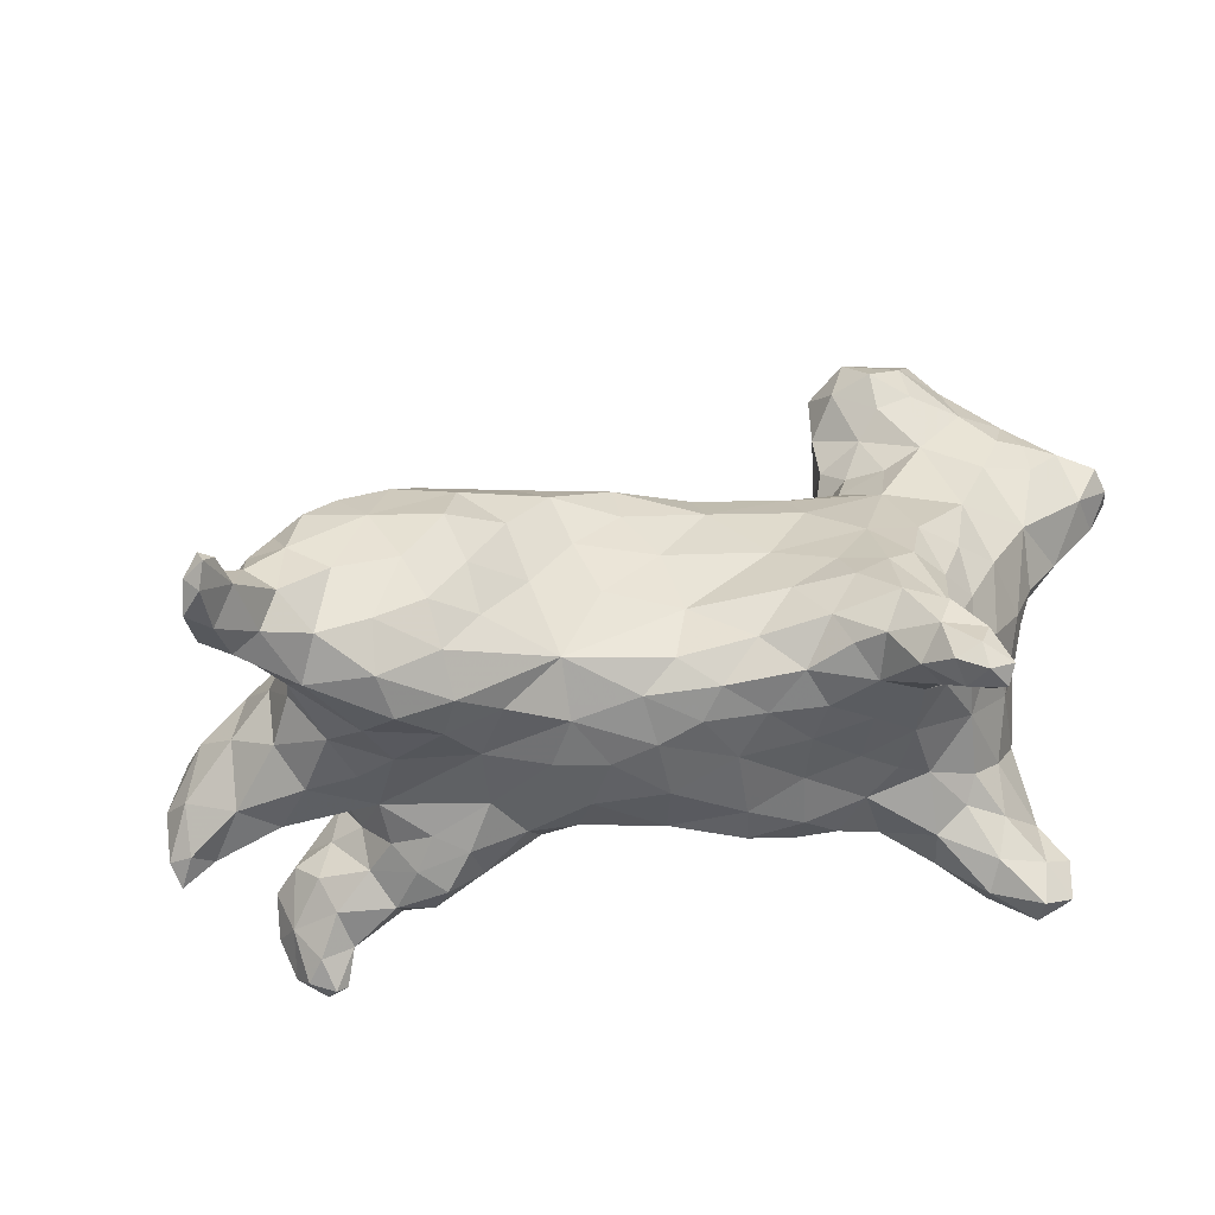
<metadata>
{"format":"obj","ext":"obj","renderer":"f3d","projection":"perspective","resolution":1024,"background":"white","views":[{"elev":-45.2,"azim":-38.2,"up":"+Y"}]}
</metadata>
<code>
v -0.544 -0.3447 0.1352
v -0.5528 -0.3354 0.1293
v -0.5408 -0.3466 0.1124
v -0.5321 -0.3236 0.09634
v -0.551 -0.3334 0.148
v -0.5533 -0.3243 0.1436
v -0.5352 -0.3143 0.124
v -0.5422 -0.3227 0.1452
v -0.5193 -0.3427 0.1115
v -0.5214 -0.3224 0.1328
v -0.5183 -0.3372 0.09056
v -0.4873 -0.324 0.1095
v -0.4876 -0.3141 0.07573
v -0.5056 -0.2851 0.08915
v -0.5059 -0.2839 0.1129
v -0.4936 -0.3326 0.08999
v -0.4859 -0.2962 0.1218
v -0.4531 -0.2544 0.06183
v -0.4965 -0.2555 0.09672
v -0.4806 -0.2503 0.1162
v -0.4418 -0.3265 0.08773
v -0.4816 -0.24 0.08017
v -0.4774 -0.2196 0.09275
v -0.4691 -0.2086 0.1125
v -0.4538 -0.3109 0.1172
v -0.4381 -0.3036 0.06124
v -0.4543 -0.2632 0.1305
v -0.4462 -0.1994 0.07373
v -0.435 -0.2066 0.1366
v -0.4575 -0.1878 0.09802
v -0.4467 -0.1826 0.1157
v -0.4296 -0.2806 0.04548
v -0.4208 -0.1559 0.0966
v -0.3819 -0.3329 0.1038
v -0.4096 -0.3251 0.1216
v -0.425 -0.2951 0.1369
v -0.4226 -0.2409 0.02741
v -0.4166 -0.2465 0.1525
v -0.4161 -0.1946 0.0381
v -0.4138 -0.1592 0.1271
v -0.4099 -0.3163 -0.1233
v -0.4029 -0.3189 -0.1068
v -0.4211 -0.291 -0.09097
v -0.3954 -0.3023 -0.06487
v -0.3876 -0.3018 0.03184
v -0.4208 -0.2824 -0.1167
v -0.4152 -0.2718 0.02251
v -0.4082 -0.2666 -0.1298
v -0.423 -0.2484 -0.0769
v -0.4168 -0.2634 -0.04513
v -0.3967 -0.2741 0.1549
v -0.4172 -0.2454 -0.1033
v -0.4127 -0.2425 -0.008329
v -0.4092 -0.22 -0.04526
v -0.4034 -0.2225 -0.07733
v -0.3915 -0.1966 0.1602
v -0.3775 -0.3013 0.1463
v -0.3949 -0.3276 -0.1282
v -0.3938 -0.2934 -0.1316
v -0.4021 -0.2834 -0.01216
v -0.3898 -0.2575 -0.1242
v -0.3735 -0.2322 0.163
v -0.4029 -0.237 -0.1091
v -0.3962 -0.197 -0.009623
v -0.3754 -0.1552 0.1491
v -0.4093 -0.1581 0.05909
v -0.3878 -0.1303 0.0672
v -0.3859 -0.3223 0.07222
v -0.3835 -0.3115 -0.1075
v -0.363 -0.3027 -0.05889
v -0.379 -0.2236 -0.09257
v -0.3715 -0.1969 -0.055
v -0.3882 -0.1561 0.02198
v -0.3542 -0.1311 0.02774
v -0.3865 -0.1304 0.1166
v -0.3538 -0.319 0.1287
v -0.3723 -0.2913 -0.1178
v -0.3649 -0.2854 -0.09049
v -0.3725 -0.3045 -0.01571
v -0.3572 -0.2668 0.1578
v -0.3668 -0.2579 -0.09833
v -0.3457 -0.18 0.1658
v -0.3447 -0.1607 -0.02073
v -0.3483 -0.1114 0.06591
v -0.3626 -0.1107 0.099
v -0.342 -0.3205 0.1004
v -0.3542 -0.3071 0.01884
v -0.3481 -0.3119 0.05242
v -0.3479 -0.277 -0.05697
v -0.3232 -0.3 -0.001804
v -0.297 -0.2732 0.1643
v -0.3534 -0.2645 -0.07187
v -0.3354 -0.2392 -0.06535
v -0.3504 -0.2159 -0.07445
v -0.3121 -0.1338 0.1685
v -0.3241 -0.1083 0.1376
v -0.3241 -0.2201 0.1639
v -0.3046 -0.1659 -0.03114
v -0.3061 -0.1382 0.01115
v -0.3156 -0.1157 0.04352
v -0.335 -0.1003 0.09607
v -0.3109 -0.3278 -0.1196
v -0.3065 -0.3186 -0.1447
v -0.3164 -0.3076 -0.0835
v -0.3154 -0.3033 0.128
v -0.3226 -0.2968 -0.1278
v -0.3255 -0.2913 -0.1012
v -0.3157 -0.2702 -0.1044
v -0.3239 -0.2668 -0.0463
v -0.308 -0.208 -0.05363
v -0.2953 -0.1724 0.1727
v -0.3064 -0.1535 -0.01525
v -0.3009 -0.1035 0.07345
v -0.2821 -0.09498 0.1141
v -0.2898 -0.3458 -0.1441
v -0.2894 -0.3587 -0.1281
v -0.293 -0.3515 -0.1085
v -0.2995 -0.33 -0.08286
v -0.3034 -0.2932 -0.1307
v -0.2959 -0.3115 -0.05086
v -0.303 -0.3064 0.087
v -0.3146 -0.281 -0.07393
v -0.2991 -0.309 -0.02107
v -0.3077 -0.2815 -0.04677
v -0.2851 -0.3149 0.008156
v -0.2707 -0.3083 0.05328
v -0.3019 -0.2631 -0.1019
v -0.3115 -0.2481 -0.07089
v -0.2659 -0.1055 0.1782
v -0.2537 -0.08813 0.154
v -0.2732 -0.3642 -0.1178
v -0.2784 -0.3258 -0.01821
v -0.2683 -0.2945 0.1381
v -0.2753 -0.299 -0.1054
v -0.2866 -0.2494 -0.08111
v -0.2745 -0.2092 0.1777
v -0.2845 -0.1806 -0.03217
v -0.2578 -0.134 0.03741
v -0.2824 -0.3274 -0.1397
v -0.2749 -0.3393 -0.09661
v -0.2711 -0.331 -0.05252
v -0.2576 -0.3022 0.1036
v -0.233 -0.2653 0.2038
v -0.2405 -0.1697 0.1988
v -0.272 -0.1637 -0.00303
v -0.2643 -0.1364 0.1858
v -0.2431 -0.1021 0.0867
v -0.2702 -0.3582 -0.1329
v -0.2651 -0.3573 -0.1163
v -0.2671 -0.3393 -0.1213
v -0.2558 -0.3347 -0.0132
v -0.2612 -0.3235 0.01885
v -0.2546 -0.3139 -0.06957
v -0.2257 -0.3005 0.126
v -0.2401 -0.2849 0.1777
v -0.257 -0.2661 -0.06029
v -0.229 -0.2229 0.2097
v -0.2454 -0.2194 -0.01952
v -0.2486 -0.3281 -0.03816
v -0.2373 -0.3183 0.002318
v -0.2336 -0.3083 0.04555
v -0.2331 -0.3054 -0.03215
v -0.2128 -0.3026 0.08912
v -0.2107 -0.297 0.1569
v -0.2213 -0.1931 0.02076
v -0.2132 -0.2924 0.03326
v -0.2007 -0.2933 0.05766
v -0.223 -0.274 -0.01929
v -0.2132 -0.1474 0.04231
v -0.2089 -0.1184 0.2111
v -0.2166 -0.1206 0.06512
v -0.2196 -0.09082 0.1276
v -0.2054 -0.08615 0.1914
v -0.1843 -0.07936 0.1629
v -0.2201 -0.2937 0.001969
v -0.1981 -0.2913 0.188
v -0.2031 -0.2814 0.2144
v -0.1951 -0.2529 0.2425
v -0.2118 -0.2584 0.01259
v -0.1738 -0.1139 0.1005
v -0.1578 -0.2914 0.1765
v -0.1849 -0.1904 0.04383
v -0.1818 -0.167 0.2451
v -0.1538 -0.08689 0.2341
v -0.1503 -0.29 0.09129
v -0.1769 -0.301 0.1285
v -0.1652 -0.2846 0.216
v -0.1834 -0.25 0.04652
v -0.1657 -0.2752 0.2548
v -0.1685 -0.2496 0.2854
v -0.181 -0.2143 0.2626
v -0.1613 -0.2202 0.05403
v -0.1795 -0.1463 0.06533
v -0.1547 -0.1163 0.2533
v -0.1532 -0.09658 0.1387
v -0.1473 -0.07194 0.1953
v -0.1557 -0.2717 0.29
v -0.1571 -0.2152 0.2996
v -0.1489 -0.1906 0.06916
v -0.1558 -0.1862 0.2825
v -0.1322 -0.148 0.2894
v -0.1363 -0.08445 0.1654
v -0.1477 -0.2743 0.3125
v -0.134 -0.2836 0.3468
v -0.1235 -0.2815 0.2122
v -0.137 -0.2826 0.2439
v -0.1449 -0.2441 0.3275
v -0.1382 -0.1995 0.3121
v -0.117 -0.1603 0.1035
v -0.1198 -0.1195 0.1286
v -0.1321 -0.3023 0.3241
v -0.1276 -0.3137 0.3491
v -0.1092 -0.3196 0.339
v -0.1109 -0.3222 0.3618
v -0.1179 -0.3052 0.3647
v -0.1004 -0.272 0.09948
v -0.1212 -0.2966 0.1421
v -0.1292 -0.2851 0.284
v -0.1416 -0.248 0.06862
v -0.1034 -0.2834 0.1811
v -0.1259 -0.2601 0.3499
v -0.1039 -0.2968 0.1211
v -0.1074 -0.2842 0.3629
v -0.1014 -0.277 0.2495
v -0.1077 -0.2386 0.3329
v -0.1114 -0.2212 0.08626
v -0.1152 -0.1801 0.314
v -0.08719 -0.2042 0.1023
v -0.1032 -0.1054 0.1532
v -0.1023 -0.08374 0.2788
v -0.09327 -0.0781 0.176
v -0.1103 -0.06043 0.2441
v -0.1001 -0.04588 0.2081
v -0.1088 0.02105 0.2202
v -0.08607 0.03427 0.2033
v -0.1154 0.0404 0.2514
v -0.1133 0.05893 0.2241
v -0.1039 0.04558 0.281
v -0.1091 0.07177 0.2586
v -0.1054 -0.2983 0.316
v -0.07908 -0.2911 0.1529
v -0.09 -0.2718 0.2866
v -0.1003 -0.2245 0.3179
v -0.09003 -0.1887 0.3169
v -0.09788 -0.1369 0.3051
v -0.06434 -0.04363 0.1798
v -0.1033 -0.01171 0.2202
v -0.08991 -0.007908 0.1978
v -0.094 0.0007538 0.2539
v -0.09342 0.01933 0.275
v -0.07698 0.02767 0.2937
v -0.08723 0.0679 0.2101
v -0.07904 0.06197 0.2879
v -0.09978 0.08222 0.2327
v -0.08266 0.08924 0.26
v -0.08913 -0.3098 0.34
v -0.08989 -0.3222 0.3567
v -0.09489 -0.3132 0.3692
v -0.07072 -0.2844 0.1288
v -0.09005 -0.2767 0.3258
v -0.08711 -0.2928 0.3548
v -0.06587 -0.2564 0.116
v -0.07909 -0.2718 0.2118
v -0.0827 -0.2369 0.1023
v -0.0616 -0.2642 0.2481
v -0.06524 -0.2506 0.2837
v -0.08558 -0.2328 0.3114
v -0.05681 -0.2009 0.1255
v -0.0694 -0.06386 0.1725
v -0.09899 -0.03351 0.2407
v -0.08658 -0.03894 0.269
v -0.0651 0.08599 0.2317
v -0.04915 -0.2738 0.1843
v -0.05261 -0.2251 0.2987
v -0.0581 -0.1838 0.3103
v -0.07706 -0.1411 0.1393
v -0.06635 -0.1402 0.3115
v -0.06429 -0.1183 0.1651
v -0.04863 -0.08033 0.305
v -0.05555 -0.08838 0.1738
v -0.0691 -0.02051 0.2904
v -0.03582 0.02674 0.3025
v -0.06161 0.08422 0.2806
v -0.04645 -0.2801 0.151
v -0.04646 -0.2658 0.2145
v -0.0188 -0.2356 0.2615
v -0.01864 -0.1169 0.1714
v -0.04058 -0.05986 0.1737
v -0.03531 0.00205 0.186
v -0.04424 0.05937 0.2065
v -0.03408 0.07244 0.2835
v -0.02276 0.08531 0.2462
v -0.05266 0.08916 0.261
v -0.03128 -0.2533 0.1395
v -0.02098 -0.259 0.219
v -0.0224 -0.1872 0.2968
v -0.03361 -0.1537 0.1548
v -0.02981 -0.1322 0.3099
v 0.00679 -0.07313 0.3116
v -0.02227 -0.02443 0.3072
v -0.02114 0.03471 0.191
v -0.01343 -0.2687 0.1586
v 0.01067 -0.28 0.19
v -0.005272 -0.1882 0.1489
v -0.01144 -0.0785 0.178
v -0.01478 -0.04065 0.1786
v -0.008983 0.00913 0.3126
v 0.01317 -0.2495 0.2294
v -0.008603 -0.1502 0.1616
v 0.01358 -0.1402 0.288
v 0.01283 -0.01569 0.3218
v 0.02098 -0.02032 0.1795
v 0.001728 0.01773 0.1748
v 0.01033 0.01056 0.32
v -0.004148 0.05773 0.1881
v 0.006299 0.04077 0.3051
v 0.006826 0.08047 0.2769
v 0.003101 0.0833 0.2102
v 0.01432 -0.2468 0.1509
v 0.01841 -0.2645 0.2136
v 0.01785 -0.1971 0.2622
v 0.01645 -0.1415 0.171
v 0.01041 -0.09699 0.1831
v 0.01455 0.05186 0.164
v 0.01678 0.07638 0.1794
v 0.02934 0.07842 0.2623
v 0.01332 0.08844 0.2382
v 0.03168 -0.2788 0.1659
v 0.03584 -0.2291 0.2321
v 0.03931 -0.1953 0.165
v 0.03907 -0.1561 0.2544
v 0.03318 -0.1018 0.2866
v 0.02973 -0.06213 0.1981
v 0.03824 0.01286 0.3278
v 0.03222 -0.002952 0.162
v 0.02717 0.02409 0.1552
v 0.03706 0.06285 0.2855
v 0.03253 0.0817 0.1937
v 0.05918 -0.306 0.1884
v 0.05035 -0.2933 0.2091
v 0.04727 -0.256 0.1578
v 0.04954 -0.2625 0.2201
v 0.04163 -0.1386 0.1964
v 0.03162 -0.1283 0.2744
v 0.03369 -0.1006 0.1955
v 0.04622 -0.103 0.2415
v 0.05598 -0.02547 0.3275
v 0.04498 0.01489 0.1519
v 0.03979 0.05375 0.1571
v 0.04927 0.04128 0.3074
v 0.04339 0.0699 0.2241
v 0.07705 -0.2464 0.1713
v 0.06455 -0.1972 0.1794
v 0.06032 -0.1962 0.2253
v 0.05567 -0.1548 0.2185
v 0.05345 -0.1692 0.1887
v 0.0574 -0.06621 0.2932
v 0.05608 -0.0509 0.2352
v 0.05987 -0.06845 0.2615
v 0.05738 -0.01609 0.2066
v 0.05731 0.0001405 0.1694
v 0.06513 0.005035 0.34
v 0.05853 0.0312 0.1522
v 0.06203 0.04277 0.206
v 0.07471 0.01617 0.321
v 0.06065 0.0558 0.1531
v 0.0545 0.04488 0.2514
v 0.05351 0.06074 0.1775
v 0.08488 -0.3191 0.2148
v 0.0734 -0.2919 0.1716
v 0.08398 -0.2873 0.2219
v 0.08811 -0.2477 0.2147
v 0.06771 -0.183 0.2002
v 0.07304 -0.04305 0.2694
v 0.07052 -0.02157 0.2466
v 0.06891 0.003748 0.1858
v 0.06869 0.01712 0.2132
v 0.0703 0.0074 0.2478
v 0.06544 0.02783 0.174
v 0.0692 0.02998 0.288
v 0.09666 -0.316 0.1956
v 0.1038 -0.2782 0.2259
v 0.0816 -0.2158 0.1942
v 0.0857 -0.02283 0.31
v 0.08422 -0.009112 0.2779
v 0.08199 -0.002759 0.3326
v 0.08959 0.004807 0.3028
v 0.1095 -0.3054 0.2187
v 0.1021 -0.2905 0.1826
v 0.1051 -0.2616 0.1944
v 0.1139 -0.2753 0.2151
v 0.09364 0.002177 0.3206
v 0.1174 -0.2971 0.2029
f 4 3 2
f 3 1 2
f 1 5 2
f 2 5 6
f 4 2 7
f 6 7 2
f 8 6 5
f 7 6 8
f 9 1 3
f 9 10 1
f 10 5 1
f 10 8 5
f 4 11 3
f 3 11 9
f 10 9 12
f 11 4 13
f 4 14 13
f 4 7 14
f 7 10 15
f 7 8 10
f 7 15 14
f 16 12 9
f 16 9 11
f 16 11 13
f 12 17 10
f 10 17 15
f 13 14 18
f 15 19 14
f 15 20 19
f 16 21 12
f 20 15 17
f 19 22 14
f 14 22 18
f 23 22 19
f 19 20 23
f 24 23 20
f 25 12 21
f 13 26 21
f 16 13 21
f 12 25 17
f 26 13 18
f 17 25 27
f 27 20 17
f 18 22 28
f 24 20 29
f 29 20 27
f 24 30 23
f 24 31 30
f 24 29 31
f 32 26 18
f 30 28 23
f 23 28 22
f 33 30 31
f 35 21 34
f 25 21 35
f 35 36 25
f 25 36 27
f 32 18 37
f 36 38 27
f 39 37 18
f 28 39 18
f 29 27 38
f 40 31 29
f 33 31 40
f 28 30 33
f 42 43 41
f 42 44 43
f 41 43 46
f 47 45 32
f 45 26 32
f 43 49 46
f 44 50 43
f 46 52 48
f 46 49 52
f 43 50 49
f 37 47 32
f 51 38 36
f 50 54 49
f 50 53 54
f 52 49 55
f 49 54 55
f 41 59 58
f 58 42 41
f 35 57 36
f 59 41 46
f 60 45 47
f 57 51 36
f 61 59 48
f 59 46 48
f 44 60 50
f 50 60 53
f 60 47 53
f 63 61 48
f 63 48 52
f 47 37 53
f 62 38 51
f 62 56 38
f 63 52 55
f 53 64 54
f 53 37 64
f 64 37 39
f 56 65 29
f 38 56 29
f 39 28 66
f 29 65 40
f 28 33 66
f 66 33 67
f 69 42 58
f 42 69 44
f 21 68 34
f 69 70 44
f 26 45 68
f 26 68 21
f 71 61 63
f 71 63 55
f 55 54 72
f 72 54 64
f 64 39 73
f 39 66 73
f 74 73 67
f 67 73 66
f 40 75 33
f 75 40 65
f 33 75 67
f 35 34 76
f 57 35 76
f 58 59 69
f 77 69 59
f 70 69 78
f 70 79 44
f 44 79 60
f 79 45 60
f 51 57 80
f 69 77 78
f 81 77 59
f 61 81 59
f 80 62 51
f 81 61 71
f 72 71 55
f 62 82 56
f 82 65 56
f 83 64 73
f 83 73 74
f 67 75 85
f 84 67 85
f 34 68 86
f 34 86 76
f 68 45 88
f 78 89 70
f 89 90 70
f 70 90 79
f 87 45 79
f 87 88 45
f 91 57 76
f 57 91 80
f 78 92 89
f 78 77 81
f 78 81 92
f 93 92 81
f 71 94 81
f 94 71 72
f 72 64 83
f 95 65 82
f 74 67 84
f 75 65 96
f 92 93 89
f 93 81 94
f 62 80 97
f 100 99 74
f 84 85 101
f 85 75 96
f 86 105 76
f 106 103 102
f 102 107 106
f 102 104 107
f 87 79 90
f 68 88 86
f 87 90 88
f 105 91 76
f 106 107 108
f 90 89 109
f 109 89 93
f 110 93 94
f 110 94 72
f 97 82 62
f 110 72 83
f 83 98 110
f 111 95 82
f 112 83 99
f 99 83 74
f 100 74 84
f 113 100 84
f 113 84 101
f 101 85 96
f 96 65 95
f 101 96 114
f 115 116 102
f 116 117 102
f 117 118 102
f 103 115 102
f 102 118 104
f 103 106 119
f 118 120 104
f 86 88 121
f 105 86 121
f 120 122 104
f 124 123 90
f 90 123 125
f 126 121 90
f 90 121 88
f 119 106 108
f 104 122 107
f 124 90 109
f 119 108 127
f 108 107 122
f 122 128 108
f 109 128 124
f 91 97 80
f 128 127 108
f 128 109 93
f 128 93 110
f 97 111 82
f 112 98 83
f 129 96 95
f 101 114 113
f 114 96 130
f 129 130 96
f 116 131 117
f 123 132 125
f 123 124 120
f 120 124 122
f 125 126 90
f 121 133 105
f 133 91 105
f 119 127 134
f 134 127 135
f 128 122 124
f 128 135 127
f 136 97 91
f 110 135 128
f 136 111 97
f 137 110 98
f 138 100 113
f 117 131 140
f 117 140 118
f 103 139 115
f 140 141 118
f 120 118 141
f 141 132 120
f 139 103 119
f 119 134 139
f 132 123 120
f 121 142 133
f 144 111 136
f 145 137 98
f 145 98 112
f 145 112 99
f 146 95 111
f 138 113 147
f 146 129 95
f 148 131 116
f 115 148 116
f 115 139 148
f 148 139 150
f 148 150 149
f 149 150 140
f 131 149 140
f 141 151 132
f 151 152 132
f 140 153 141
f 132 152 125
f 134 150 139
f 140 150 134
f 140 134 153
f 152 126 125
f 126 142 121
f 142 154 133
f 133 155 91
f 155 143 91
f 135 156 134
f 143 157 91
f 91 157 136
f 110 156 135
f 156 110 158
f 110 137 158
f 137 145 158
f 138 145 99
f 146 111 144
f 138 99 100
f 147 113 114
f 149 131 148
f 159 141 153
f 141 159 151
f 151 160 152
f 152 160 161
f 159 153 162
f 161 126 152
f 156 162 153
f 134 156 153
f 161 163 126
f 126 163 142
f 154 164 133
f 164 155 133
f 144 136 157
f 165 145 138
f 160 151 159
f 159 162 160
f 166 161 160
f 161 166 167
f 161 167 163
f 163 154 142
f 168 156 158
f 145 165 158
f 169 165 138
f 146 144 170
f 171 169 138
f 129 146 170
f 171 138 147
f 147 114 172
f 172 114 130
f 174 130 173
f 129 173 130
f 160 162 175
f 160 175 166
f 162 156 168
f 162 168 175
f 176 155 164
f 155 177 143
f 177 178 143
f 143 178 157
f 168 158 179
f 179 158 165
f 180 147 172
f 130 174 172
f 173 129 170
f 155 176 177
f 175 168 179
f 175 179 166
f 176 164 181
f 157 183 144
f 169 182 165
f 183 170 144
f 180 171 147
f 184 173 170
f 163 167 185
f 163 186 154
f 154 186 164
f 164 186 181
f 177 176 187
f 166 188 167
f 179 188 166
f 189 178 177
f 189 190 178
f 165 188 179
f 178 191 157
f 190 191 178
f 182 188 165
f 192 188 182
f 157 191 183
f 182 169 193
f 193 169 171
f 180 193 171
f 183 194 170
f 174 195 172
f 174 173 196
f 185 186 163
f 167 188 185
f 176 181 187
f 189 177 187
f 197 190 189
f 190 198 191
f 199 192 182
f 193 199 182
f 195 180 172
f 170 194 184
f 195 174 202
f 202 174 196
f 173 184 196
f 205 187 181
f 205 206 187
f 197 203 190
f 207 190 203
f 203 204 207
f 207 208 198
f 190 207 198
f 200 191 198
f 183 191 200
f 183 200 201
f 209 193 180
f 194 183 201
f 180 195 210
f 211 213 212
f 213 214 212
f 214 215 212
f 218 211 203
f 203 211 204
f 211 212 204
f 212 215 204
f 185 188 219
f 219 216 185
f 217 181 186
f 181 217 220
f 187 206 189
f 197 189 218
f 218 189 206
f 218 203 197
f 219 188 192
f 220 205 181
f 204 221 207
f 199 219 192
f 198 208 200
f 209 199 193
f 208 201 200
f 210 209 180
f 222 217 185
f 185 217 186
f 223 204 215
f 205 224 206
f 221 204 223
f 225 207 221
f 225 208 207
f 199 226 219
f 225 227 208
f 209 226 199
f 226 209 228
f 208 227 201
f 229 210 195
f 230 194 201
f 195 202 229
f 184 194 230
f 231 202 196
f 196 184 232
f 231 196 233
f 237 235 234
f 234 236 237
f 236 239 237
f 238 239 236
f 211 240 213
f 216 222 185
f 240 211 218
f 224 242 218
f 224 218 206
f 218 242 240
f 225 221 223
f 219 226 216
f 244 225 243
f 244 227 225
f 244 245 227
f 245 201 227
f 230 201 245
f 231 229 202
f 184 230 232
f 231 233 246
f 196 232 233
f 248 247 234
f 247 249 234
f 235 248 234
f 234 249 236
f 236 249 250
f 236 250 238
f 250 251 238
f 238 251 253
f 252 235 237
f 239 238 253
f 252 237 254
f 239 254 237
f 254 239 255
f 239 253 255
f 213 240 256
f 256 257 213
f 213 257 214
f 214 257 258
f 215 214 258
f 222 216 259
f 222 241 217
f 261 223 258
f 258 223 215
f 262 259 216
f 241 220 217
f 260 256 240
f 242 260 240
f 260 225 261
f 261 225 223
f 262 216 264
f 220 263 205
f 224 205 263
f 266 242 265
f 264 216 226
f 267 242 266
f 242 267 260
f 260 267 225
f 264 226 228
f 225 267 243
f 243 267 244
f 246 269 231
f 233 232 270
f 232 271 270
f 232 230 271
f 233 270 247
f 246 233 248
f 248 233 247
f 247 270 249
f 272 252 254
f 272 254 255
f 261 257 256
f 258 257 261
f 259 241 222
f 260 261 256
f 273 263 220
f 263 265 224
f 224 265 242
f 266 274 267
f 268 228 209
f 275 244 267
f 209 276 268
f 275 277 244
f 277 245 244
f 276 209 210
f 276 210 229
f 278 276 229
f 278 229 231
f 279 245 277
f 278 231 280
f 280 231 269
f 279 230 245
f 270 271 249
f 249 281 250
f 281 251 250
f 282 253 251
f 283 255 253
f 284 241 259
f 284 273 241
f 241 273 220
f 285 263 273
f 265 286 266
f 268 262 264
f 228 268 264
f 274 275 267
f 288 280 269
f 288 269 246
f 281 271 230
f 230 279 281
f 246 248 289
f 271 281 249
f 289 248 235
f 290 289 235
f 251 281 282
f 290 235 252
f 291 253 282
f 290 252 272
f 291 283 253
f 292 272 293
f 272 255 293
f 255 283 293
f 262 294 259
f 284 259 294
f 263 285 265
f 295 285 273
f 285 295 265
f 266 286 274
f 294 262 268
f 297 268 276
f 297 276 278
f 287 297 278
f 298 277 275
f 298 279 277
f 280 287 278
f 298 299 279
f 281 279 300
f 281 300 282
f 272 292 290
f 291 293 283
f 284 294 302
f 273 284 302
f 302 303 273
f 303 295 273
f 295 286 265
f 274 286 296
f 294 268 304
f 274 296 275
f 296 298 275
f 305 287 280
f 280 288 305
f 246 306 288
f 306 246 289
f 290 301 289
f 307 282 300
f 291 292 293
f 308 286 295
f 297 304 268
f 296 310 298
f 309 297 287
f 305 288 306
f 299 300 279
f 307 300 311
f 313 312 289
f 289 301 313
f 313 301 315
f 301 290 315
f 316 291 282
f 316 317 291
f 315 290 318
f 318 290 292
f 291 317 292
f 302 294 319
f 320 295 303
f 308 295 320
f 319 294 304
f 286 321 296
f 310 296 321
f 304 297 309
f 309 287 322
f 322 287 323
f 287 305 323
f 299 311 300
f 312 306 289
f 307 311 314
f 282 307 316
f 307 314 316
f 324 313 315
f 325 324 315
f 318 292 327
f 327 292 317
f 302 328 303
f 302 319 328
f 308 329 286
f 304 330 319
f 286 329 321
f 321 331 310
f 330 304 322
f 322 304 309
f 332 299 310
f 299 298 310
f 333 323 305
f 305 306 333
f 333 306 312
f 336 335 313
f 335 312 313
f 334 314 311
f 316 314 334
f 336 313 324
f 337 317 316
f 317 337 326
f 325 315 318
f 325 318 338
f 338 318 327
f 327 317 326
f 328 339 303
f 303 340 320
f 341 328 319
f 308 320 342
f 342 329 308
f 341 319 330
f 322 343 330
f 344 310 331
f 345 343 322
f 332 310 344
f 345 322 323
f 346 345 333
f 333 345 323
f 311 299 347
f 347 334 311
f 335 336 348
f 348 336 349
f 334 350 316
f 349 336 324
f 324 325 349
f 350 337 316
f 349 325 338
f 351 338 327
f 351 327 326
f 339 340 303
f 320 340 342
f 352 341 330
f 353 352 330
f 329 354 321
f 321 354 331
f 331 354 355
f 330 356 353
f 355 346 331
f 343 356 330
f 356 343 355
f 355 343 346
f 344 331 346
f 346 343 345
f 344 346 332
f 332 346 357
f 359 346 358
f 346 359 357
f 332 357 299
f 346 333 358
f 312 360 333
f 333 360 358
f 335 348 361
f 335 361 312
f 312 361 360
f 347 362 334
f 334 362 365
f 363 348 349
f 350 334 365
f 363 349 366
f 364 351 367
f 368 351 364
f 366 349 368
f 368 349 338
f 368 338 351
f 351 326 367
f 326 337 367
f 328 370 339
f 339 369 340
f 369 371 340
f 341 370 328
f 371 372 342
f 340 371 342
f 372 329 342
f 354 329 372
f 354 373 355
f 356 373 353
f 355 373 356
f 359 358 374
f 359 374 357
f 299 357 347
f 360 375 358
f 360 361 376
f 377 360 376
f 360 377 378
f 360 378 375
f 364 377 379
f 364 367 377
f 378 377 367
f 367 380 378
f 350 365 380
f 379 368 364
f 337 380 367
f 380 337 350
f 381 369 339
f 370 381 339
f 341 352 370
f 382 372 371
f 383 352 353
f 383 354 372
f 383 353 373
f 383 373 354
f 357 374 384
f 347 357 384
f 358 375 374
f 374 375 385
f 347 384 386
f 347 386 362
f 375 378 385
f 348 363 361
f 361 363 379
f 361 379 376
f 377 376 379
f 378 380 385
f 385 380 387
f 362 386 365
f 363 366 379
f 365 387 380
f 368 379 366
f 388 371 369
f 370 389 381
f 389 370 352
f 388 382 371
f 390 389 352
f 382 391 372
f 390 372 391
f 352 383 390
f 383 372 390
f 374 385 384
f 385 387 384
f 392 386 384
f 365 392 387
f 386 392 365
f 381 388 369
f 392 384 387
f 381 393 388
f 393 381 389
f 393 391 388
f 390 393 389
f 393 390 391
f 388 391 382

</code>
